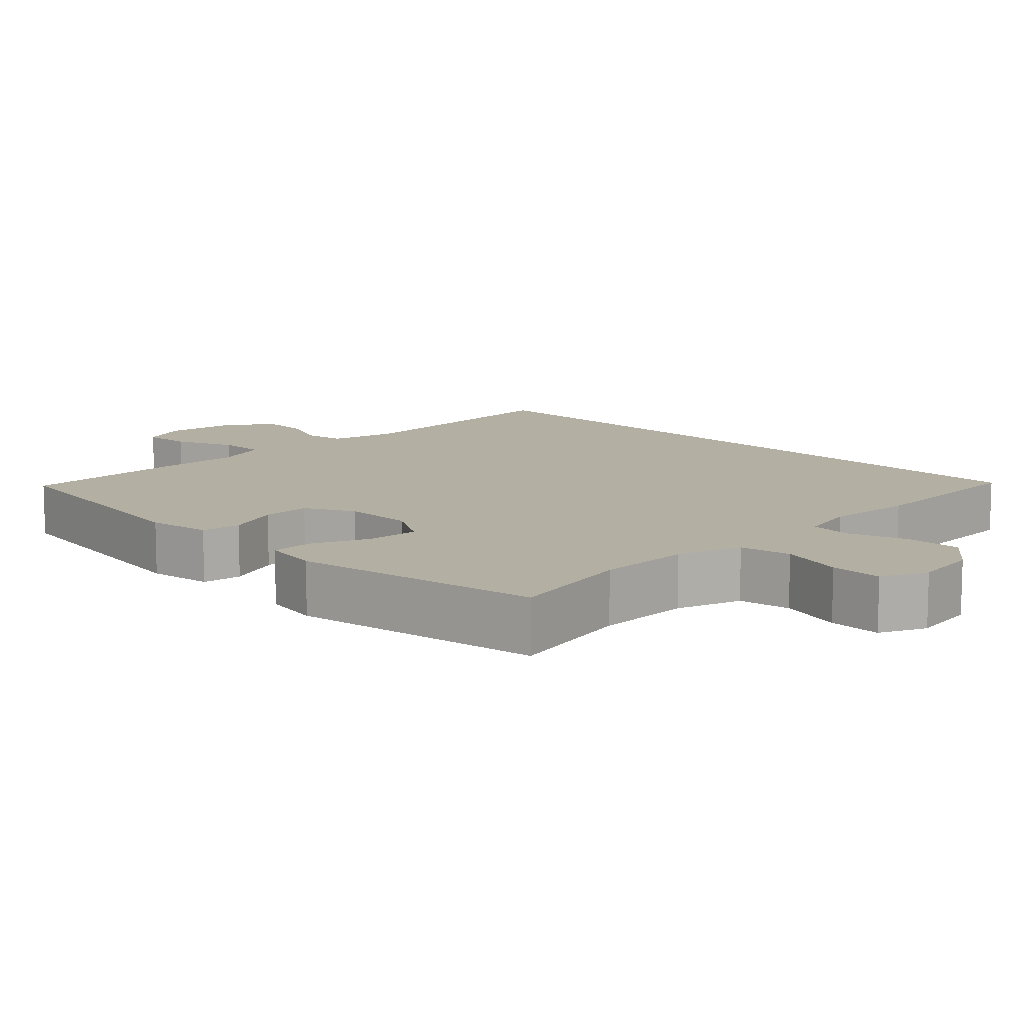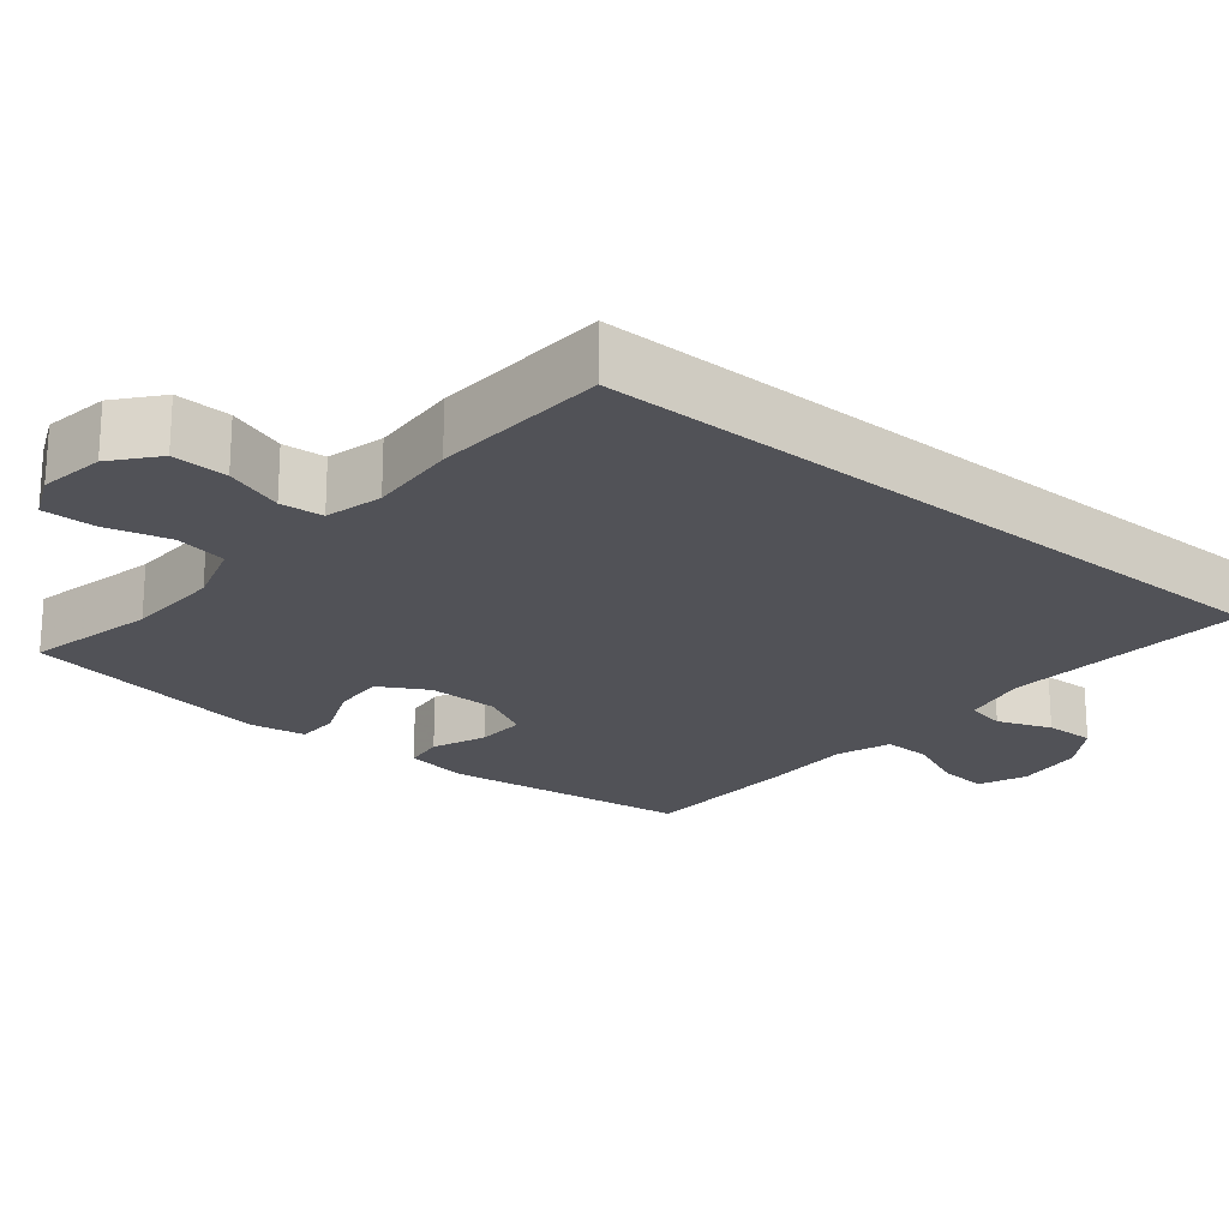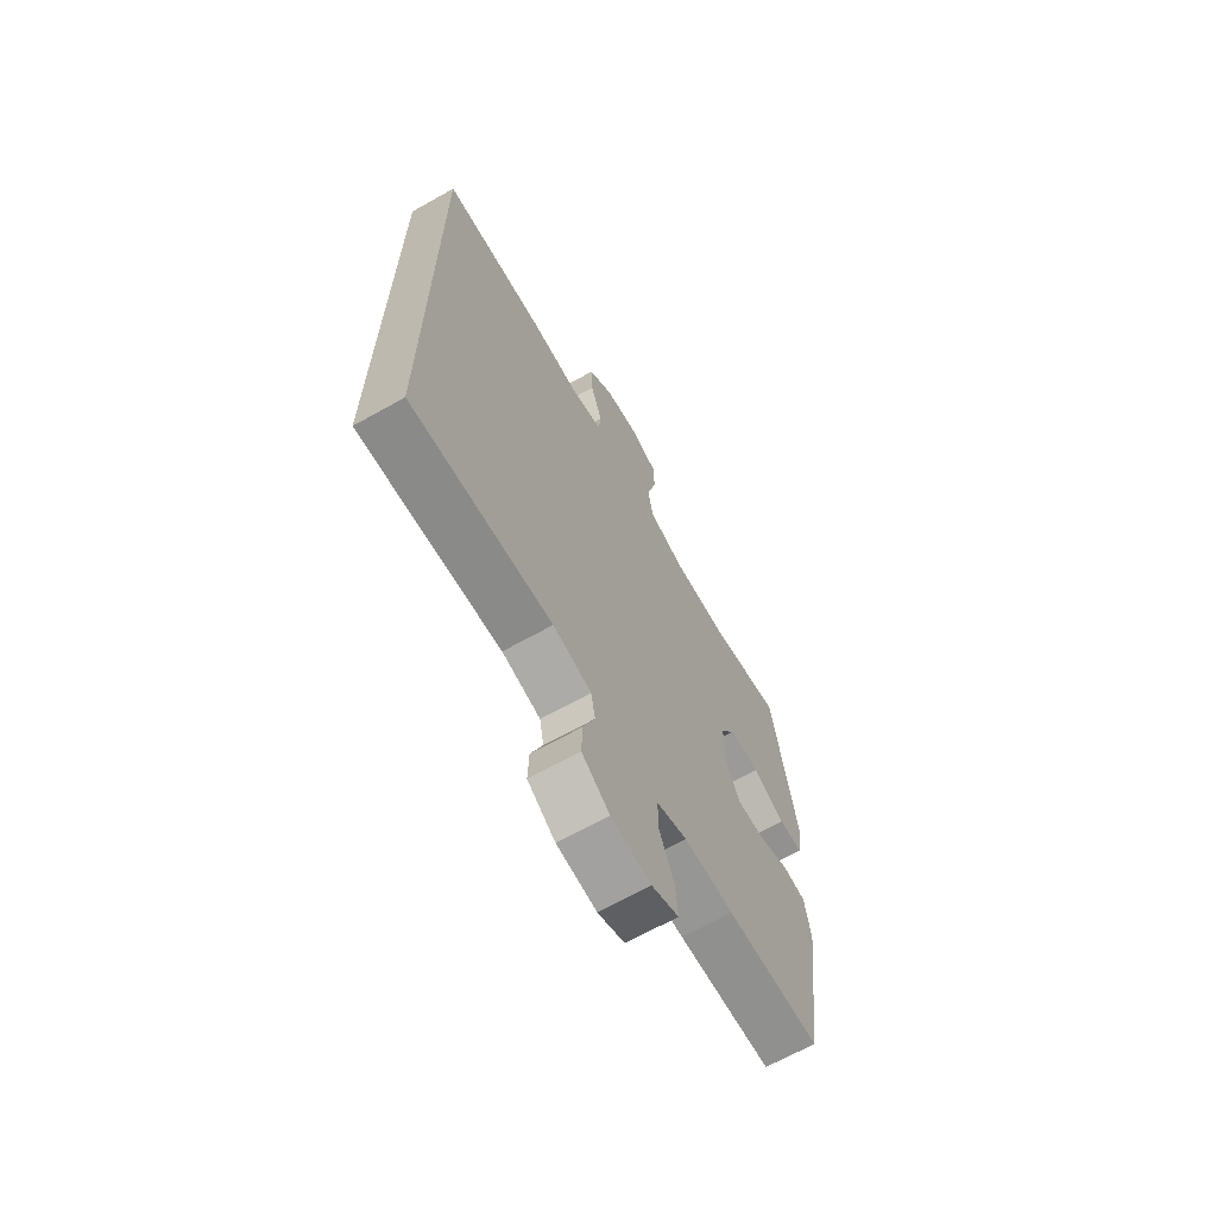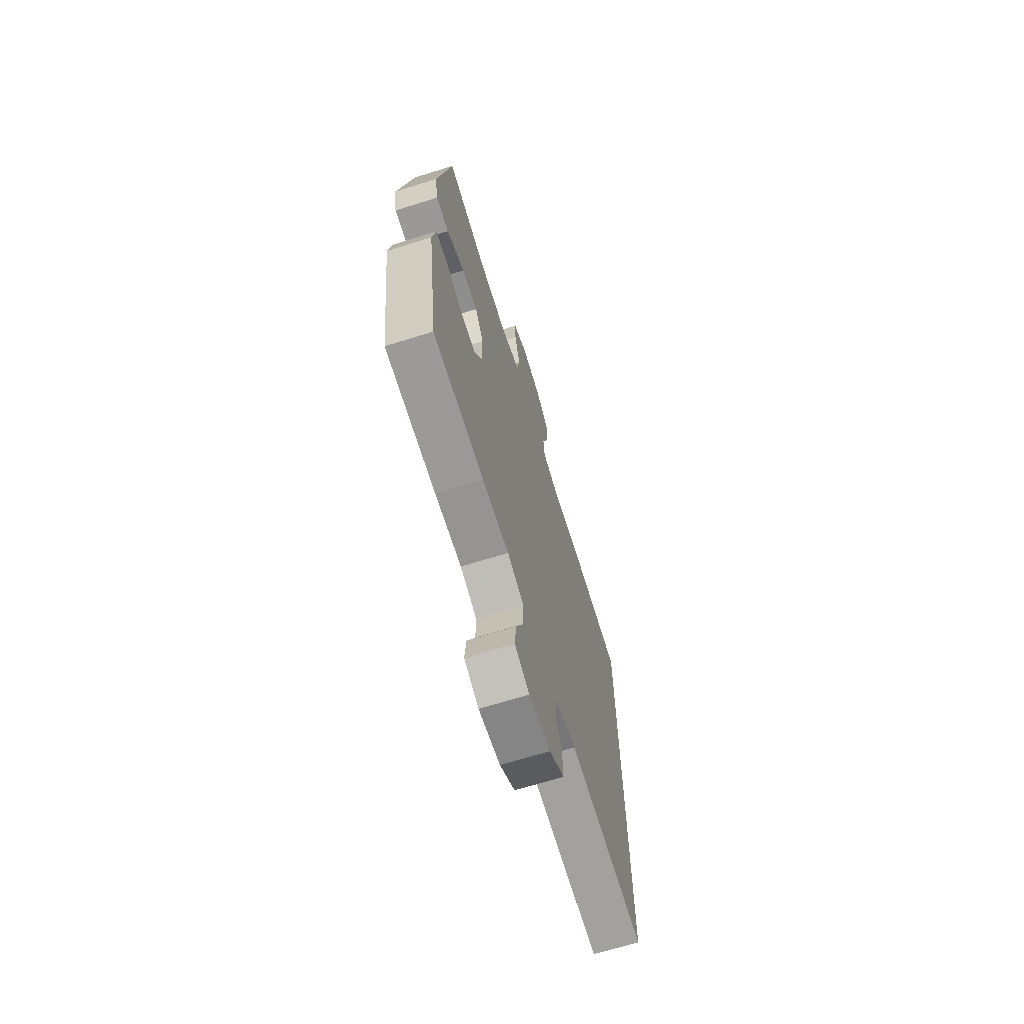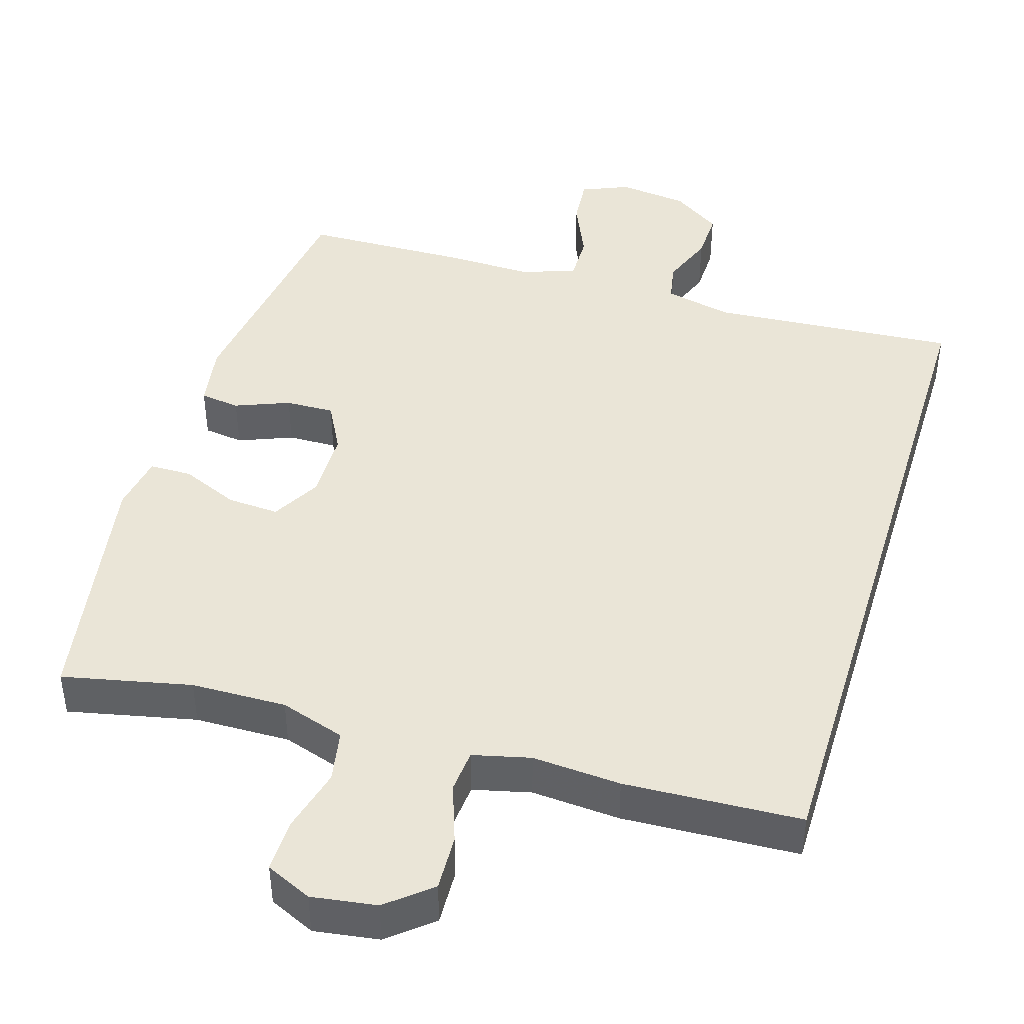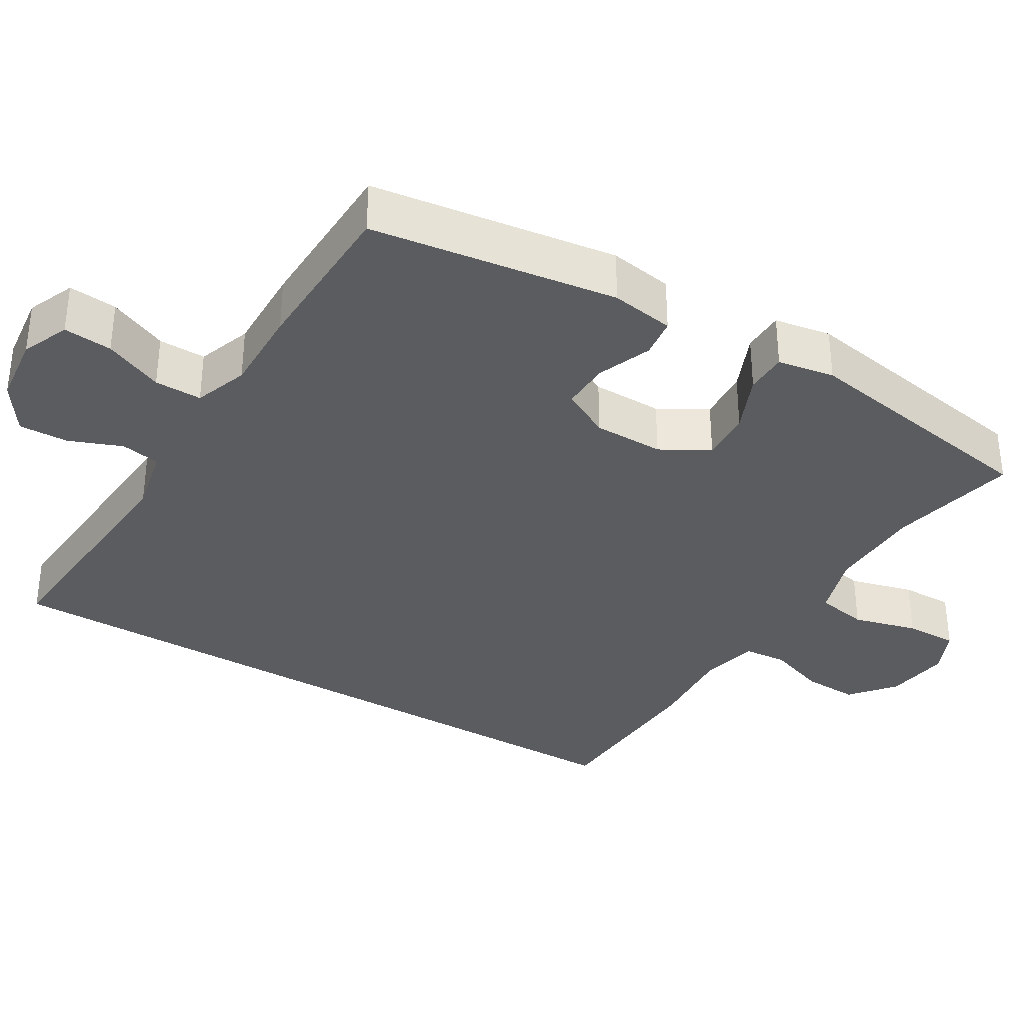
<metadata>
{"format":"obj","ext":"obj","renderer":"f3d","projection":"perspective","resolution":1024,"background":"white","views":[{"elev":11.1,"azim":-44.4,"up":"+Y"},{"elev":-21.6,"azim":50.4,"up":"+Y"},{"elev":-66.9,"azim":119.4,"up":"+Z"},{"elev":-68.1,"azim":-72.7,"up":"+Z"},{"elev":44.1,"azim":17.1,"up":"+Y"},{"elev":-34.8,"azim":-120.9,"up":"+Y"}]}
</metadata>
<code>
v -0.5 0.07 0.5
v -0.326 0.07 0.462
v -0.197 0.07 0.459
v -0.109 0.07 0.487
v -0.096 0.07 0.557
v -0.119 0.07 0.644
v -0.12 0.07 0.715
v -0.058 0.07 0.743
v 0.03 0.07 0.73
v 0.089 0.07 0.681
v 0.086 0.07 0.606
v 0.058 0.07 0.527
v 0.063 0.07 0.469
v 0.141 0.07 0.45
v 0.261 0.07 0.458
v 0.5 0.07 0.446
v 0.5 0.07 -0.525
v 0.166 0.07 -0.5
v 0.075 0.07 -0.52
v 0.065 0.07 -0.573
v 0.093 0.07 -0.645
v 0.095 0.07 -0.712
v 0.029 0.07 -0.756
v -0.065 0.07 -0.767
v -0.129 0.07 -0.74
v -0.123 0.07 -0.674
v -0.088 0.07 -0.594
v -0.087 0.07 -0.53
v -0.16 0.07 -0.504
v -0.277 0.07 -0.506
v -0.5 0.07 -0.5
v -0.546 0.07 -0.167
v -0.532 0.07 -0.081
v -0.478 0.07 -0.074
v -0.405 0.07 -0.103
v -0.339 0.07 -0.105
v -0.304 0.07 -0.039
v -0.303 0.07 0.056
v -0.34 0.07 0.121
v -0.41 0.07 0.117
v -0.488 0.07 0.084
v -0.545 0.07 0.085
v -0.558 0.07 0.162
v -0.5 0 0.5
v -0.326 0 0.462
v -0.197 0 0.459
v -0.109 0 0.487
v -0.096 0 0.557
v -0.119 0 0.644
v -0.12 0 0.715
v -0.058 0 0.743
v 0.03 0 0.73
v 0.089 0 0.681
v 0.086 0 0.606
v 0.058 0 0.527
v 0.063 0 0.469
v 0.141 0 0.45
v 0.261 0 0.458
v 0.5 0 0.446
v 0.5 0 -0.525
v 0.166 0 -0.5
v 0.075 0 -0.52
v 0.065 0 -0.573
v 0.093 0 -0.645
v 0.095 0 -0.712
v 0.029 0 -0.756
v -0.065 0 -0.767
v -0.129 0 -0.74
v -0.123 0 -0.674
v -0.088 0 -0.594
v -0.087 0 -0.53
v -0.16 0 -0.504
v -0.277 0 -0.506
v -0.5 0 -0.5
v -0.546 0 -0.167
v -0.532 0 -0.081
v -0.478 0 -0.074
v -0.405 0 -0.103
v -0.339 0 -0.105
v -0.304 0 -0.039
v -0.303 0 0.056
v -0.34 0 0.121
v -0.41 0 0.117
v -0.488 0 0.084
v -0.545 0 0.085
v -0.558 0 0.162
f 40 41 42 43
f 39 40 43 1
f 38 39 1 2
f 32 33 34 35
f 32 35 36
f 29 30 31 32
f 28 29 32 36
f 24 25 26 27
f 24 27 28
f 23 24 28
f 20 21 22 23
f 19 20 23 28
f 18 19 28 36
f 14 15 16 17
f 13 14 17 18
f 9 10 11 12
f 9 12 13
f 5 6 7 8
f 4 5 8 9
f 38 2 3
f 37 38 3 4
f 18 36 37
f 13 18 37
f 4 9 13 37
f 86 85 84 83
f 44 86 83 82
f 45 44 82 81
f 78 77 76 75
f 79 78 75
f 75 74 73 72
f 79 75 72 71
f 70 69 68 67
f 71 70 67
f 71 67 66
f 66 65 64 63
f 71 66 63 62
f 79 71 62 61
f 60 59 58 57
f 61 60 57 56
f 55 54 53 52
f 56 55 52
f 51 50 49 48
f 52 51 48 47
f 46 45 81
f 47 46 81 80
f 80 79 61
f 80 61 56
f 80 56 52 47
f 1 44 45 2
f 2 45 46 3
f 3 46 47 4
f 4 47 48 5
f 5 48 49 6
f 6 49 50 7
f 7 50 51 8
f 8 51 52 9
f 9 52 53 10
f 10 53 54 11
f 11 54 55 12
f 12 55 56 13
f 13 56 57 14
f 14 57 58 15
f 15 58 59 16
f 16 59 60 17
f 17 60 61 18
f 18 61 62 19
f 19 62 63 20
f 20 63 64 21
f 21 64 65 22
f 22 65 66 23
f 23 66 67 24
f 24 67 68 25
f 25 68 69 26
f 26 69 70 27
f 27 70 71 28
f 28 71 72 29
f 29 72 73 30
f 30 73 74 31
f 31 74 75 32
f 32 75 76 33
f 33 76 77 34
f 34 77 78 35
f 35 78 79 36
f 36 79 80 37
f 37 80 81 38
f 38 81 82 39
f 39 82 83 40
f 40 83 84 41
f 41 84 85 42
f 42 85 86 43
f 43 86 44 1

</code>
